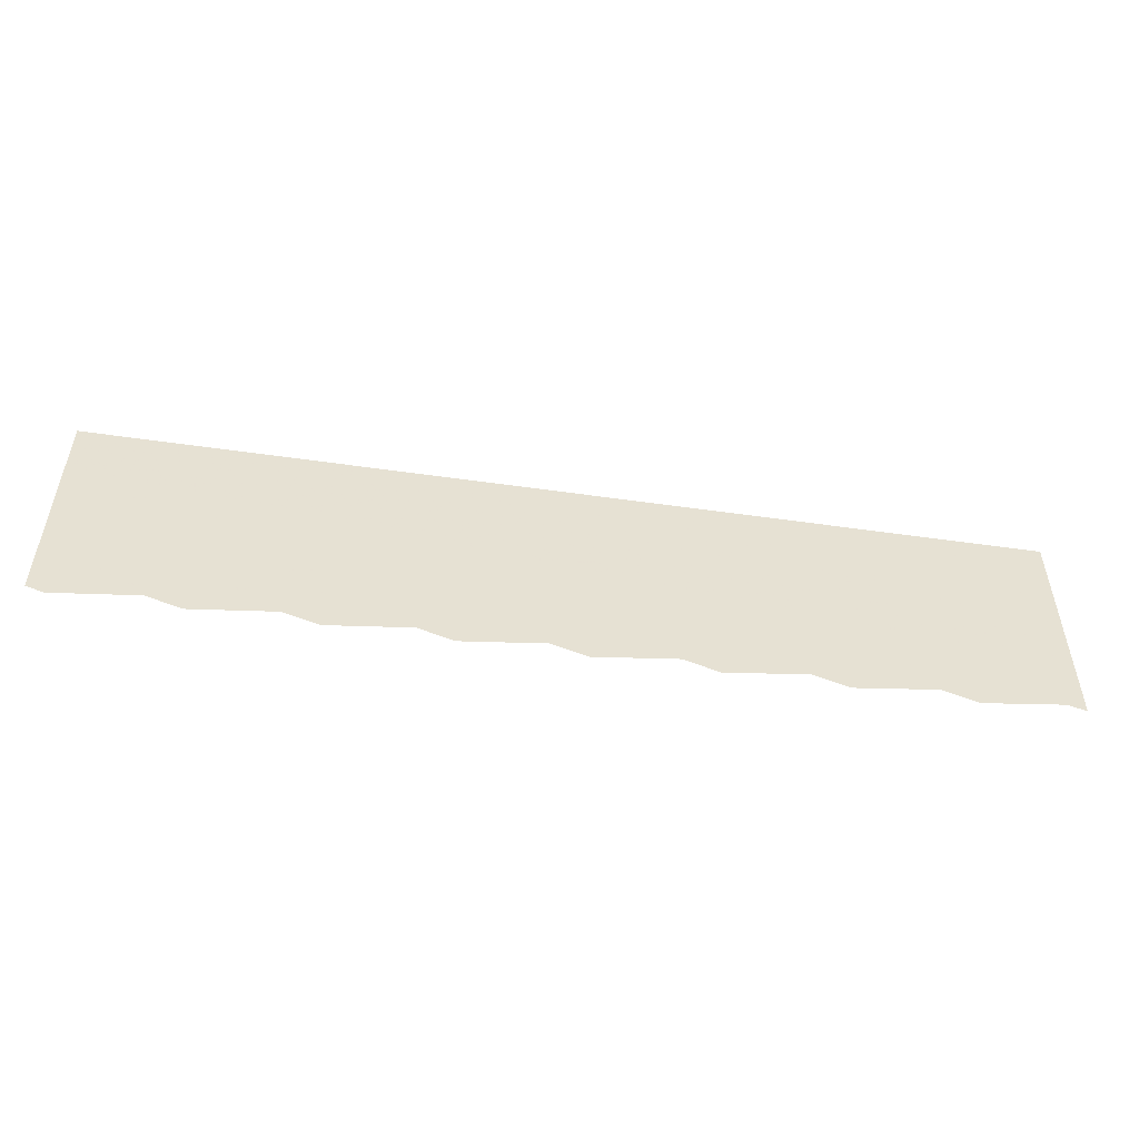
<metadata>
{"format":"obj","ext":"obj","renderer":"f3d","projection":"perspective","resolution":1024,"background":"white","views":[{"elev":-52.0,"azim":-8.8,"up":"+Z"}]}
</metadata>
<code>
v -0.0375 0 0.0125
v 0.0375 0 -0.0125
v 0.0625 0 0.0625
v -0.0125 0 0.0875
v -0.0375 0 0.0125
v -0.0125 0 0.0875
v -0.0875 0 0.1125
v -0.1125 0 0.0375
v -0.0875 0 0.1125
v -0.0125 0 0.0875
v 0.0125 0 0.1625
v -0.0625 0 0.1875
v -0.0875 0 0.1125
v -0.0625 0 0.1875
v -0.1375 0 0.2125
v -0.1625 0 0.1375
v -0.1375 0 0.2125
v -0.0625 0 0.1875
v -0.0375 0 0.2625
v -0.1125 0 0.2875
v -0.1375 0 0.2125
v -0.1125 0 0.2875
v -0.1875 0 0.3125
v -0.2125 0 0.2375
v -0.1875 0 0.3125
v -0.1125 0 0.2875
v -0.0875 0 0.3625
v -0.1625 0 0.3875
v -0.1875 0 0.3125
v -0.1625 0 0.3875
v -0.2375 0 0.4125
v -0.2625 0 0.3375
v -0.2375 0 0.4125
v -0.1625 0 0.3875
v -0.1375 0 0.4625
v -0.2125 0 0.4875
v -0.2375 0 0.4125
v -0.2125 0 0.4875
v -0.2917 0 0.5
v -0.3125 0 0.4375
v -0.2917 0 0.5
v -0.2125 0 0.4875
v -0.2083 0 0.5
v 0.0625 0 0.0625
v 0.1375 0 0.0375
v 0.1625 0 0.1125
v 0.0875 0 0.1375
v 0.0625 0 0.0625
v 0.0875 0 0.1375
v 0.0125 0 0.1625
v -0.0125 0 0.0875
v 0.0125 0 0.1625
v 0.0875 0 0.1375
v 0.1125 0 0.2125
v 0.0375 0 0.2375
v 0.0125 0 0.1625
v 0.0375 0 0.2375
v -0.0375 0 0.2625
v -0.0625 0 0.1875
v -0.0375 0 0.2625
v 0.0375 0 0.2375
v 0.0625 0 0.3125
v -0.0125 0 0.3375
v -0.0375 0 0.2625
v -0.0125 0 0.3375
v -0.0875 0 0.3625
v -0.1125 0 0.2875
v -0.0875 0 0.3625
v -0.0125 0 0.3375
v 0.0125 0 0.4125
v -0.0625 0 0.4375
v -0.0875 0 0.3625
v -0.0625 0 0.4375
v -0.1375 0 0.4625
v -0.1625 0 0.3875
v -0.1375 0 0.4625
v -0.0625 0 0.4375
v -0.04167 0 0.5
v -0.2125 0 0.4875
v -0.1375 0 0.4625
v -0.04167 0 0.5
v -0.2083 0 0.5
v 0.0375 0 -0.0125
v 0.1375 0 0.0375
v 0.0625 0 0.0625
v 0.1375 0 0.0375
v 0.0375 0 -0.0125
v 0.2125 0 0.0125
v 0.2125 0 0.0125
v 0.2875 0 -0.0125
v 0.3125 0 0.0625
v 0.2375 0 0.0875
v 0.2125 0 0.0125
v 0.2375 0 0.0875
v 0.1625 0 0.1125
v 0.1375 0 0.0375
v 0.1625 0 0.1125
v 0.2375 0 0.0875
v 0.2625 0 0.1625
v 0.1875 0 0.1875
v 0.1625 0 0.1125
v 0.1875 0 0.1875
v 0.1125 0 0.2125
v 0.0875 0 0.1375
v 0.1125 0 0.2125
v 0.1875 0 0.1875
v 0.2125 0 0.2625
v 0.1375 0 0.2875
v 0.1125 0 0.2125
v 0.1375 0 0.2875
v 0.0625 0 0.3125
v 0.0375 0 0.2375
v 0.0625 0 0.3125
v 0.1375 0 0.2875
v 0.1625 0 0.3625
v 0.0875 0 0.3875
v 0.0625 0 0.3125
v 0.0875 0 0.3875
v 0.0125 0 0.4125
v -0.0125 0 0.3375
v 0.0125 0 0.4125
v 0.0875 0 0.3875
v 0.1125 0 0.4625
v 0.0375 0 0.4875
v 0.0125 0 0.4125
v 0.0375 0 0.4875
v -0.04167 0 0.5
v -0.0625 0 0.4375
v -0.04167 0 0.5
v 0.0375 0 0.4875
v 0.04167 0 0.5
v 0.3125 0 0.0625
v 0.3875 0 0.0375
v 0.4125 0 0.1125
v 0.3375 0 0.1375
v 0.3125 0 0.0625
v 0.3375 0 0.1375
v 0.2625 0 0.1625
v 0.2375 0 0.0875
v 0.2625 0 0.1625
v 0.3375 0 0.1375
v 0.3625 0 0.2125
v 0.2875 0 0.2375
v 0.2625 0 0.1625
v 0.2875 0 0.2375
v 0.2125 0 0.2625
v 0.1875 0 0.1875
v 0.2125 0 0.2625
v 0.2875 0 0.2375
v 0.3125 0 0.3125
v 0.2375 0 0.3375
v 0.2125 0 0.2625
v 0.2375 0 0.3375
v 0.1625 0 0.3625
v 0.1375 0 0.2875
v 0.1625 0 0.3625
v 0.2375 0 0.3375
v 0.2625 0 0.4125
v 0.1875 0 0.4375
v 0.1625 0 0.3625
v 0.1875 0 0.4375
v 0.1125 0 0.4625
v 0.0875 0 0.3875
v 0.1125 0 0.4625
v 0.1875 0 0.4375
v 0.2083 0 0.5
v 0.0375 0 0.4875
v 0.1125 0 0.4625
v 0.2083 0 0.5
v 0.04167 0 0.5
v 0.2875 0 -0.0125
v 0.3875 0 0.0375
v 0.3125 0 0.0625
v 0.3875 0 0.0375
v 0.2875 0 -0.0125
v 0.4625 0 0.0125
v 0.4625 0 0.0125
v 0.5375 0 -0.0125
v 0.5625 0 0.0625
v 0.4875 0 0.0875
v 0.4625 0 0.0125
v 0.4875 0 0.0875
v 0.4125 0 0.1125
v 0.3875 0 0.0375
v 0.4125 0 0.1125
v 0.4875 0 0.0875
v 0.5125 0 0.1625
v 0.4375 0 0.1875
v 0.4125 0 0.1125
v 0.4375 0 0.1875
v 0.3625 0 0.2125
v 0.3375 0 0.1375
v 0.3625 0 0.2125
v 0.4375 0 0.1875
v 0.4625 0 0.2625
v 0.3875 0 0.2875
v 0.3625 0 0.2125
v 0.3875 0 0.2875
v 0.3125 0 0.3125
v 0.2875 0 0.2375
v 0.3125 0 0.3125
v 0.3875 0 0.2875
v 0.4125 0 0.3625
v 0.3375 0 0.3875
v 0.3125 0 0.3125
v 0.3375 0 0.3875
v 0.2625 0 0.4125
v 0.2375 0 0.3375
v 0.2625 0 0.4125
v 0.3375 0 0.3875
v 0.3625 0 0.4625
v 0.2875 0 0.4875
v 0.2625 0 0.4125
v 0.2875 0 0.4875
v 0.2083 0 0.5
v 0.1875 0 0.4375
v 0.2083 0 0.5
v 0.2875 0 0.4875
v 0.2917 0 0.5
v 0.5625 0 0.0625
v 0.6375 0 0.0375
v 0.6625 0 0.1125
v 0.5875 0 0.1375
v 0.5625 0 0.0625
v 0.5875 0 0.1375
v 0.5125 0 0.1625
v 0.4875 0 0.0875
v 0.5125 0 0.1625
v 0.5875 0 0.1375
v 0.6125 0 0.2125
v 0.5375 0 0.2375
v 0.5125 0 0.1625
v 0.5375 0 0.2375
v 0.4625 0 0.2625
v 0.4375 0 0.1875
v 0.4625 0 0.2625
v 0.5375 0 0.2375
v 0.5625 0 0.3125
v 0.4875 0 0.3375
v 0.4625 0 0.2625
v 0.4875 0 0.3375
v 0.4125 0 0.3625
v 0.3875 0 0.2875
v 0.4125 0 0.3625
v 0.4875 0 0.3375
v 0.5125 0 0.4125
v 0.4375 0 0.4375
v 0.4125 0 0.3625
v 0.4375 0 0.4375
v 0.3625 0 0.4625
v 0.3375 0 0.3875
v 0.3625 0 0.4625
v 0.4375 0 0.4375
v 0.4583 0 0.5
v 0.2875 0 0.4875
v 0.3625 0 0.4625
v 0.4583 0 0.5
v 0.2917 0 0.5
v 0.5375 0 -0.0125
v 0.6375 0 0.0375
v 0.5625 0 0.0625
v 0.6375 0 0.0375
v 0.5375 0 -0.0125
v 0.7125 0 0.0125
v 0.7125 0 0.0125
v 0.7875 0 -0.0125
v 0.8125 0 0.0625
v 0.7375 0 0.0875
v 0.7125 0 0.0125
v 0.7375 0 0.0875
v 0.6625 0 0.1125
v 0.6375 0 0.0375
v 0.6625 0 0.1125
v 0.7375 0 0.0875
v 0.7625 0 0.1625
v 0.6875 0 0.1875
v 0.6625 0 0.1125
v 0.6875 0 0.1875
v 0.6125 0 0.2125
v 0.5875 0 0.1375
v 0.6125 0 0.2125
v 0.6875 0 0.1875
v 0.7125 0 0.2625
v 0.6375 0 0.2875
v 0.6125 0 0.2125
v 0.6375 0 0.2875
v 0.5625 0 0.3125
v 0.5375 0 0.2375
v 0.5625 0 0.3125
v 0.6375 0 0.2875
v 0.6625 0 0.3625
v 0.5875 0 0.3875
v 0.5625 0 0.3125
v 0.5875 0 0.3875
v 0.5125 0 0.4125
v 0.4875 0 0.3375
v 0.5125 0 0.4125
v 0.5875 0 0.3875
v 0.6125 0 0.4625
v 0.5375 0 0.4875
v 0.5125 0 0.4125
v 0.5375 0 0.4875
v 0.4583 0 0.5
v 0.4375 0 0.4375
v 0.4583 0 0.5
v 0.5375 0 0.4875
v 0.5417 0 0.5
v 0.8125 0 0.0625
v 0.8875 0 0.0375
v 0.9125 0 0.1125
v 0.8375 0 0.1375
v 0.8125 0 0.0625
v 0.8375 0 0.1375
v 0.7625 0 0.1625
v 0.7375 0 0.0875
v 0.7625 0 0.1625
v 0.8375 0 0.1375
v 0.8625 0 0.2125
v 0.7875 0 0.2375
v 0.7625 0 0.1625
v 0.7875 0 0.2375
v 0.7125 0 0.2625
v 0.6875 0 0.1875
v 0.7125 0 0.2625
v 0.7875 0 0.2375
v 0.8125 0 0.3125
v 0.7375 0 0.3375
v 0.7125 0 0.2625
v 0.7375 0 0.3375
v 0.6625 0 0.3625
v 0.6375 0 0.2875
v 0.6625 0 0.3625
v 0.7375 0 0.3375
v 0.7625 0 0.4125
v 0.6875 0 0.4375
v 0.6625 0 0.3625
v 0.6875 0 0.4375
v 0.6125 0 0.4625
v 0.5875 0 0.3875
v 0.6125 0 0.4625
v 0.6875 0 0.4375
v 0.7083 0 0.5
v 0.5375 0 0.4875
v 0.6125 0 0.4625
v 0.7083 0 0.5
v 0.5417 0 0.5
v 0.7875 0 -0.0125
v 0.8875 0 0.0375
v 0.8125 0 0.0625
v 0.8875 0 0.0375
v 0.7875 0 -0.0125
v 0.9625 0 0.0125
v 0.7083 0 0.5
v 0.7875 0 0.4875
v 0.7917 0 0.5
v 0.7875 0 0.4875
v 0.7083 0 0.5
v 0.6875 0 0.4375
v 0.7625 0 0.4125
v 0.7875 0 0.4875
v 0.7625 0 0.4125
v 0.8375 0 0.3875
v 0.8625 0 0.4625
v 0.7625 0 0.4125
v 0.7375 0 0.3375
v 0.8125 0 0.3125
v 0.8375 0 0.3875
v 0.8375 0 0.3875
v 0.8125 0 0.3125
v 0.8875 0 0.2875
v 0.9125 0 0.3625
v 0.8125 0 0.3125
v 0.7875 0 0.2375
v 0.8625 0 0.2125
v 0.8875 0 0.2875
v 0.8875 0 0.2875
v 0.8625 0 0.2125
v 0.9375 0 0.1875
v 0.9625 0 0.2625
v 0.8625 0 0.2125
v 0.8375 0 0.1375
v 0.9125 0 0.1125
v 0.9375 0 0.1875
v 0.9375 0 0.1875
v 0.9125 0 0.1125
v 0.9875 0 0.0875
v 1 0 0.125
v 1 0 0.1667
v 0.9375 0 0.1875
v 0.9875 0 0.0875
v 0.9875 0 0.0875
v 0.9125 0 0.1125
v 0.8875 0 0.0375
v 0.9625 0 0.0125
v 1 0 0.08333
v 0.9875 0 0.0875
v 0.9625 0 0.0125
v 1 0 0
v 0.7917 0 0.5
v 0.7875 0 0.4875
v 0.8625 0 0.4625
v 0.9583 0 0.5
v 0.9583 0 0.5
v 0.8625 0 0.4625
v 0.9375 0 0.4375
v 0.8625 0 0.4625
v 0.8375 0 0.3875
v 0.9125 0 0.3625
v 0.9375 0 0.4375
v 1 0 0.375
v 1 0 0.4167
v 0.9375 0 0.4375
v 0.9125 0 0.3625
v 1 0 0.375
v 0.9125 0 0.3625
v 0.9875 0 0.3375
v 0.9875 0 0.3375
v 0.9125 0 0.3625
v 0.8875 0 0.2875
v 0.9625 0 0.2625
v 0.9875 0 0.3375
v 0.9625 0 0.2625
v 1 0 0.1667
v 1 0 0.3333
v 1 0 0.1667
v 0.9625 0 0.2625
v 0.9375 0 0.1875
v 0.9875 0 0.0875
v 1 0 0.08333
v 1 0 0.125
v 0.9583 0 0.5
v 0.9375 0 0.4375
v 1 0 0.4167
v 1 0 0.5
v 0.9875 0 0.3375
v 1 0 0.3333
v 1 0 0.375
v -0.2875 0 0.0125
v -0.2125 0 -0.0125
v -0.1875 0 0.0625
v -0.2625 0 0.0875
v -0.2875 0 0.0125
v -0.2625 0 0.0875
v -0.3375 0 0.1125
v -0.3625 0 0.0375
v -0.3375 0 0.1125
v -0.2625 0 0.0875
v -0.2375 0 0.1625
v -0.3125 0 0.1875
v -0.3375 0 0.1125
v -0.3125 0 0.1875
v -0.3875 0 0.2125
v -0.4125 0 0.1375
v -0.3875 0 0.2125
v -0.3125 0 0.1875
v -0.2875 0 0.2625
v -0.3625 0 0.2875
v -0.3875 0 0.2125
v -0.3625 0 0.2875
v -0.4375 0 0.3125
v -0.4625 0 0.2375
v -0.4375 0 0.3125
v -0.3625 0 0.2875
v -0.3375 0 0.3625
v -0.4125 0 0.3875
v -0.4375 0 0.3125
v -0.4125 0 0.3875
v -0.4875 0 0.4125
v -0.5125 0 0.3375
v -0.4875 0 0.4125
v -0.4125 0 0.3875
v -0.3875 0 0.4625
v -0.4625 0 0.4875
v -0.4875 0 0.4125
v -0.4625 0 0.4875
v -0.5417 0 0.5
v -0.5625 0 0.4375
v -0.5417 0 0.5
v -0.4625 0 0.4875
v -0.4583 0 0.5
v -0.1875 0 0.0625
v -0.1125 0 0.0375
v -0.0875 0 0.1125
v -0.1625 0 0.1375
v -0.1875 0 0.0625
v -0.1625 0 0.1375
v -0.2375 0 0.1625
v -0.2625 0 0.0875
v -0.2375 0 0.1625
v -0.1625 0 0.1375
v -0.1375 0 0.2125
v -0.2125 0 0.2375
v -0.2375 0 0.1625
v -0.2125 0 0.2375
v -0.2875 0 0.2625
v -0.3125 0 0.1875
v -0.2875 0 0.2625
v -0.2125 0 0.2375
v -0.1875 0 0.3125
v -0.2625 0 0.3375
v -0.2875 0 0.2625
v -0.2625 0 0.3375
v -0.3375 0 0.3625
v -0.3625 0 0.2875
v -0.3375 0 0.3625
v -0.2625 0 0.3375
v -0.2375 0 0.4125
v -0.3125 0 0.4375
v -0.3375 0 0.3625
v -0.3125 0 0.4375
v -0.3875 0 0.4625
v -0.4125 0 0.3875
v -0.3875 0 0.4625
v -0.3125 0 0.4375
v -0.2917 0 0.5
v -0.4625 0 0.4875
v -0.3875 0 0.4625
v -0.2917 0 0.5
v -0.4583 0 0.5
v -0.2125 0 -0.0125
v -0.1125 0 0.0375
v -0.1875 0 0.0625
v -0.1125 0 0.0375
v -0.2125 0 -0.0125
v -0.0375 0 0.0125
v -0.5375 0 0.0125
v -0.4625 0 -0.0125
v -0.4375 0 0.0625
v -0.5125 0 0.0875
v -0.5375 0 0.0125
v -0.5125 0 0.0875
v -0.5875 0 0.1125
v -0.6125 0 0.0375
v -0.5875 0 0.1125
v -0.5125 0 0.0875
v -0.4875 0 0.1625
v -0.5625 0 0.1875
v -0.5875 0 0.1125
v -0.5625 0 0.1875
v -0.6375 0 0.2125
v -0.6625 0 0.1375
v -0.6375 0 0.2125
v -0.5625 0 0.1875
v -0.5375 0 0.2625
v -0.6125 0 0.2875
v -0.6375 0 0.2125
v -0.6125 0 0.2875
v -0.6875 0 0.3125
v -0.7125 0 0.2375
v -0.6875 0 0.3125
v -0.6125 0 0.2875
v -0.5875 0 0.3625
v -0.6625 0 0.3875
v -0.6875 0 0.3125
v -0.6625 0 0.3875
v -0.7375 0 0.4125
v -0.7625 0 0.3375
v -0.7375 0 0.4125
v -0.6625 0 0.3875
v -0.6375 0 0.4625
v -0.7125 0 0.4875
v -0.7375 0 0.4125
v -0.7125 0 0.4875
v -0.7917 0 0.5
v -0.8125 0 0.4375
v -0.7917 0 0.5
v -0.7125 0 0.4875
v -0.7083 0 0.5
v -0.4375 0 0.0625
v -0.3625 0 0.0375
v -0.3375 0 0.1125
v -0.4125 0 0.1375
v -0.4375 0 0.0625
v -0.4125 0 0.1375
v -0.4875 0 0.1625
v -0.5125 0 0.0875
v -0.4875 0 0.1625
v -0.4125 0 0.1375
v -0.3875 0 0.2125
v -0.4625 0 0.2375
v -0.4875 0 0.1625
v -0.4625 0 0.2375
v -0.5375 0 0.2625
v -0.5625 0 0.1875
v -0.5375 0 0.2625
v -0.4625 0 0.2375
v -0.4375 0 0.3125
v -0.5125 0 0.3375
v -0.5375 0 0.2625
v -0.5125 0 0.3375
v -0.5875 0 0.3625
v -0.6125 0 0.2875
v -0.5875 0 0.3625
v -0.5125 0 0.3375
v -0.4875 0 0.4125
v -0.5625 0 0.4375
v -0.5875 0 0.3625
v -0.5625 0 0.4375
v -0.6375 0 0.4625
v -0.6625 0 0.3875
v -0.6375 0 0.4625
v -0.5625 0 0.4375
v -0.5417 0 0.5
v -0.7125 0 0.4875
v -0.6375 0 0.4625
v -0.5417 0 0.5
v -0.7083 0 0.5
v -0.4625 0 -0.0125
v -0.3625 0 0.0375
v -0.4375 0 0.0625
v -0.3625 0 0.0375
v -0.4625 0 -0.0125
v -0.2875 0 0.0125
v -0.5375 0 0.0125
v -0.6125 0 0.0375
v -0.7125 0 -0.0125
v -0.7125 0 -0.0125
v -0.6125 0 0.0375
v -0.6875 0 0.0625
v -0.6625 0 0.1375
v -0.6875 0 0.0625
v -0.6125 0 0.0375
v -0.5875 0 0.1125
v -0.7375 0 0.1625
v -0.7625 0 0.0875
v -0.6875 0 0.0625
v -0.6625 0 0.1375
v -0.7125 0 0.2375
v -0.7375 0 0.1625
v -0.6625 0 0.1375
v -0.6375 0 0.2125
v -0.7875 0 0.2625
v -0.8125 0 0.1875
v -0.7375 0 0.1625
v -0.7125 0 0.2375
v -0.7625 0 0.3375
v -0.7875 0 0.2625
v -0.7125 0 0.2375
v -0.6875 0 0.3125
v -0.8375 0 0.3625
v -0.8625 0 0.2875
v -0.7875 0 0.2625
v -0.7625 0 0.3375
v -0.8125 0 0.4375
v -0.8375 0 0.3625
v -0.7625 0 0.3375
v -0.7375 0 0.4125
v -0.8875 0 0.4625
v -0.9125 0 0.3875
v -0.8375 0 0.3625
v -0.8125 0 0.4375
v -0.8875 0 0.4625
v -0.8125 0 0.4375
v -0.7917 0 0.5
v -0.9583 0 0.5
v -0.9625 0 0.4875
v -0.8875 0 0.4625
v -0.7917 0 0.5
v -0.7625 0 0.0875
v -0.7875 0 0.0125
v -0.7125 0 -0.0125
v -0.6875 0 0.0625
v -0.8375 0 0.1125
v -0.8625 0 0.0375
v -0.7875 0 0.0125
v -0.7625 0 0.0875
v -0.8125 0 0.1875
v -0.8375 0 0.1125
v -0.7625 0 0.0875
v -0.7375 0 0.1625
v -0.8875 0 0.2125
v -0.9125 0 0.1375
v -0.8375 0 0.1125
v -0.8125 0 0.1875
v -0.8625 0 0.2875
v -0.8875 0 0.2125
v -0.8125 0 0.1875
v -0.7875 0 0.2625
v -0.9375 0 0.3125
v -0.9625 0 0.2375
v -0.8875 0 0.2125
v -0.8625 0 0.2875
v -0.9125 0 0.3875
v -0.9375 0 0.3125
v -0.8625 0 0.2875
v -0.8375 0 0.3625
v -0.9875 0 0.4125
v -0.9375 0 0.3125
v -0.9125 0 0.3875
v -0.9375 0 0.3125
v -0.9875 0 0.4125
v -1 0 0.375
v -1 0 0.3333
v -0.9625 0 0.4875
v -0.9875 0 0.4125
v -0.9125 0 0.3875
v -0.8875 0 0.4625
v -1 0 0.4167
v -0.9875 0 0.4125
v -0.9625 0 0.4875
v -1 0 0.5
v -1 0 0.5
v -0.9625 0 0.4875
v -0.9583 0 0.5
v -0.9625 0 -0.0125
v -0.7875 0 0.0125
v -0.8625 0 0.0375
v -0.9625 0 -0.0125
v -0.8625 0 0.0375
v -0.9375 0 0.0625
v -0.9125 0 0.1375
v -0.9375 0 0.0625
v -0.8625 0 0.0375
v -0.8375 0 0.1125
v -0.9125 0 0.1375
v -1 0 0.125
v -1 0 0.08333
v -0.9375 0 0.0625
v -0.9125 0 0.1375
v -0.9875 0 0.1625
v -1 0 0.125
v -0.9625 0 0.2375
v -0.9875 0 0.1625
v -0.9125 0 0.1375
v -0.8875 0 0.2125
v -0.9875 0 0.1625
v -0.9625 0 0.2375
v -1 0 0.3333
v -1 0 0.1667
v -1 0 0.3333
v -0.9625 0 0.2375
v -0.9375 0 0.3125
v -1 0 0.4167
v -1 0 0.375
v -0.9875 0 0.4125
v -1 0 0.08333
v -1 0 0
v -0.9625 0 -0.0125
v -0.9375 0 0.0625
v -1 0 0.1667
v -1 0 0.125
v -0.9875 0 0.1625
g mesh6995620
f 1 2 3
f 3 4 1
f 5 6 7
f 7 8 5
f 9 10 11
f 11 12 9
f 13 14 15
f 15 16 13
f 17 18 19
f 19 20 17
f 21 22 23
f 23 24 21
f 25 26 27
f 27 28 25
f 29 30 31
f 31 32 29
f 33 34 35
f 35 36 33
f 37 38 39
f 39 40 37
f 41 42 43
g mesh6995621
f 44 45 46
f 46 47 44
f 48 49 50
f 50 51 48
f 52 53 54
f 54 55 52
f 56 57 58
f 58 59 56
f 60 61 62
f 62 63 60
f 64 65 66
f 66 67 64
f 68 69 70
f 70 71 68
f 72 73 74
f 74 75 72
f 76 77 78
f 79 80 81
f 81 82 79
f 83 84 85
f 86 87 88
g mesh6995623
f 89 90 91
f 91 92 89
f 93 94 95
f 95 96 93
f 97 98 99
f 99 100 97
f 101 102 103
f 103 104 101
f 105 106 107
f 107 108 105
f 109 110 111
f 111 112 109
f 113 114 115
f 115 116 113
f 117 118 119
f 119 120 117
f 121 122 123
f 123 124 121
f 125 126 127
f 127 128 125
f 129 130 131
g mesh6995624
f 132 133 134
f 134 135 132
f 136 137 138
f 138 139 136
f 140 141 142
f 142 143 140
f 144 145 146
f 146 147 144
f 148 149 150
f 150 151 148
f 152 153 154
f 154 155 152
f 156 157 158
f 158 159 156
f 160 161 162
f 162 163 160
f 164 165 166
f 167 168 169
f 169 170 167
f 171 172 173
f 174 175 176
g mesh6995626
f 177 178 179
f 179 180 177
f 181 182 183
f 183 184 181
f 185 186 187
f 187 188 185
f 189 190 191
f 191 192 189
f 193 194 195
f 195 196 193
f 197 198 199
f 199 200 197
f 201 202 203
f 203 204 201
f 205 206 207
f 207 208 205
f 209 210 211
f 211 212 209
f 213 214 215
f 215 216 213
f 217 218 219
g mesh6995627
f 220 221 222
f 222 223 220
f 224 225 226
f 226 227 224
f 228 229 230
f 230 231 228
f 232 233 234
f 234 235 232
f 236 237 238
f 238 239 236
f 240 241 242
f 242 243 240
f 244 245 246
f 246 247 244
f 248 249 250
f 250 251 248
f 252 253 254
f 255 256 257
f 257 258 255
f 259 260 261
f 262 263 264
g mesh6995629
f 265 266 267
f 267 268 265
f 269 270 271
f 271 272 269
f 273 274 275
f 275 276 273
f 277 278 279
f 279 280 277
f 281 282 283
f 283 284 281
f 285 286 287
f 287 288 285
f 289 290 291
f 291 292 289
f 293 294 295
f 295 296 293
f 297 298 299
f 299 300 297
f 301 302 303
f 303 304 301
f 305 306 307
g mesh6995630
f 308 309 310
f 310 311 308
f 312 313 314
f 314 315 312
f 316 317 318
f 318 319 316
f 320 321 322
f 322 323 320
f 324 325 326
f 326 327 324
f 328 329 330
f 330 331 328
f 332 333 334
f 334 335 332
f 336 337 338
f 338 339 336
f 340 341 342
f 343 344 345
f 345 346 343
f 347 348 349
f 350 351 352
f 353 354 355
f 356 357 358
f 358 359 356
f 360 361 362
f 362 363 360
f 364 365 366
f 366 367 364
f 368 369 370
f 370 371 368
f 372 373 374
f 374 375 372
f 376 377 378
f 378 379 376
f 380 381 382
f 382 383 380
f 384 385 386
f 387 388 389
f 389 390 387
f 391 392 393
f 393 394 391
f 395 396 397
f 397 398 395
f 399 400 401
f 401 402 399
f 403 404 405
f 406 407 408
f 408 409 406
f 410 411 412
f 412 413 410
f 414 415 416
f 417 418 419
f 419 420 417
f 421 422 423
f 423 424 421
f 425 426 427
f 428 429 430
f 431 432 433
f 433 434 431
f 435 436 437
g mesh6995633
f 438 439 440
f 440 441 438
f 442 443 444
f 444 445 442
f 446 447 448
f 448 449 446
f 450 451 452
f 452 453 450
f 454 455 456
f 456 457 454
f 458 459 460
f 460 461 458
f 462 463 464
f 464 465 462
f 466 467 468
f 468 469 466
f 470 471 472
f 472 473 470
f 474 475 476
f 476 477 474
f 478 479 480
g mesh6995634
f 481 482 483
f 483 484 481
f 485 486 487
f 487 488 485
f 489 490 491
f 491 492 489
f 493 494 495
f 495 496 493
f 497 498 499
f 499 500 497
f 501 502 503
f 503 504 501
f 505 506 507
f 507 508 505
f 509 510 511
f 511 512 509
f 513 514 515
f 516 517 518
f 518 519 516
f 520 521 522
f 523 524 525
g mesh6995636
f 526 527 528
f 528 529 526
f 530 531 532
f 532 533 530
f 534 535 536
f 536 537 534
f 538 539 540
f 540 541 538
f 542 543 544
f 544 545 542
f 546 547 548
f 548 549 546
f 550 551 552
f 552 553 550
f 554 555 556
f 556 557 554
f 558 559 560
f 560 561 558
f 562 563 564
f 564 565 562
f 566 567 568
g mesh6995637
f 569 570 571
f 571 572 569
f 573 574 575
f 575 576 573
f 577 578 579
f 579 580 577
f 581 582 583
f 583 584 581
f 585 586 587
f 587 588 585
f 589 590 591
f 591 592 589
f 593 594 595
f 595 596 593
f 597 598 599
f 599 600 597
f 601 602 603
f 604 605 606
f 606 607 604
f 608 609 610
f 611 612 613
f 614 615 616
f 617 618 619
f 620 621 622
f 622 623 620
f 624 625 626
f 626 627 624
f 628 629 630
f 630 631 628
f 632 633 634
f 634 635 632
f 636 637 638
f 638 639 636
f 640 641 642
f 642 643 640
f 644 645 646
f 646 647 644
f 648 649 650
f 650 651 648
f 652 653 654
f 655 656 657
f 657 658 655
f 659 660 661
f 661 662 659
f 663 664 665
f 665 666 663
f 667 668 669
f 669 670 667
f 671 672 673
f 673 674 671
f 675 676 677
f 677 678 675
f 679 680 681
f 681 682 679
f 683 684 685
f 685 686 683
f 687 688 689
f 690 691 692
f 692 693 690
f 694 695 696
f 696 697 694
f 698 699 700
f 700 701 698
f 702 703 704
f 705 706 707
f 708 709 710
f 711 712 713
f 713 714 711
f 715 716 717
f 717 718 715
f 719 720 721
f 722 723 724
f 724 725 722
f 726 727 728
f 728 729 726
f 730 731 732
f 733 734 735
f 736 737 738
f 738 739 736
f 740 741 742

</code>
